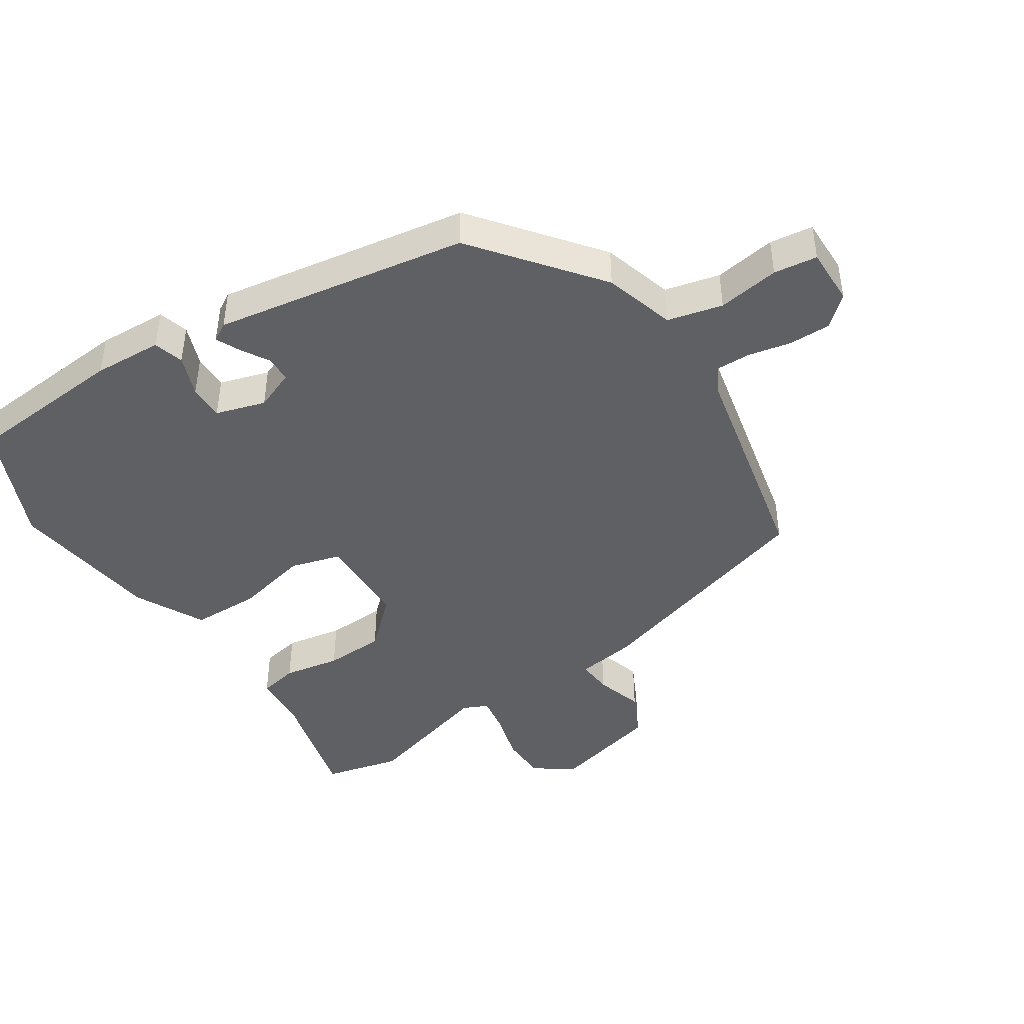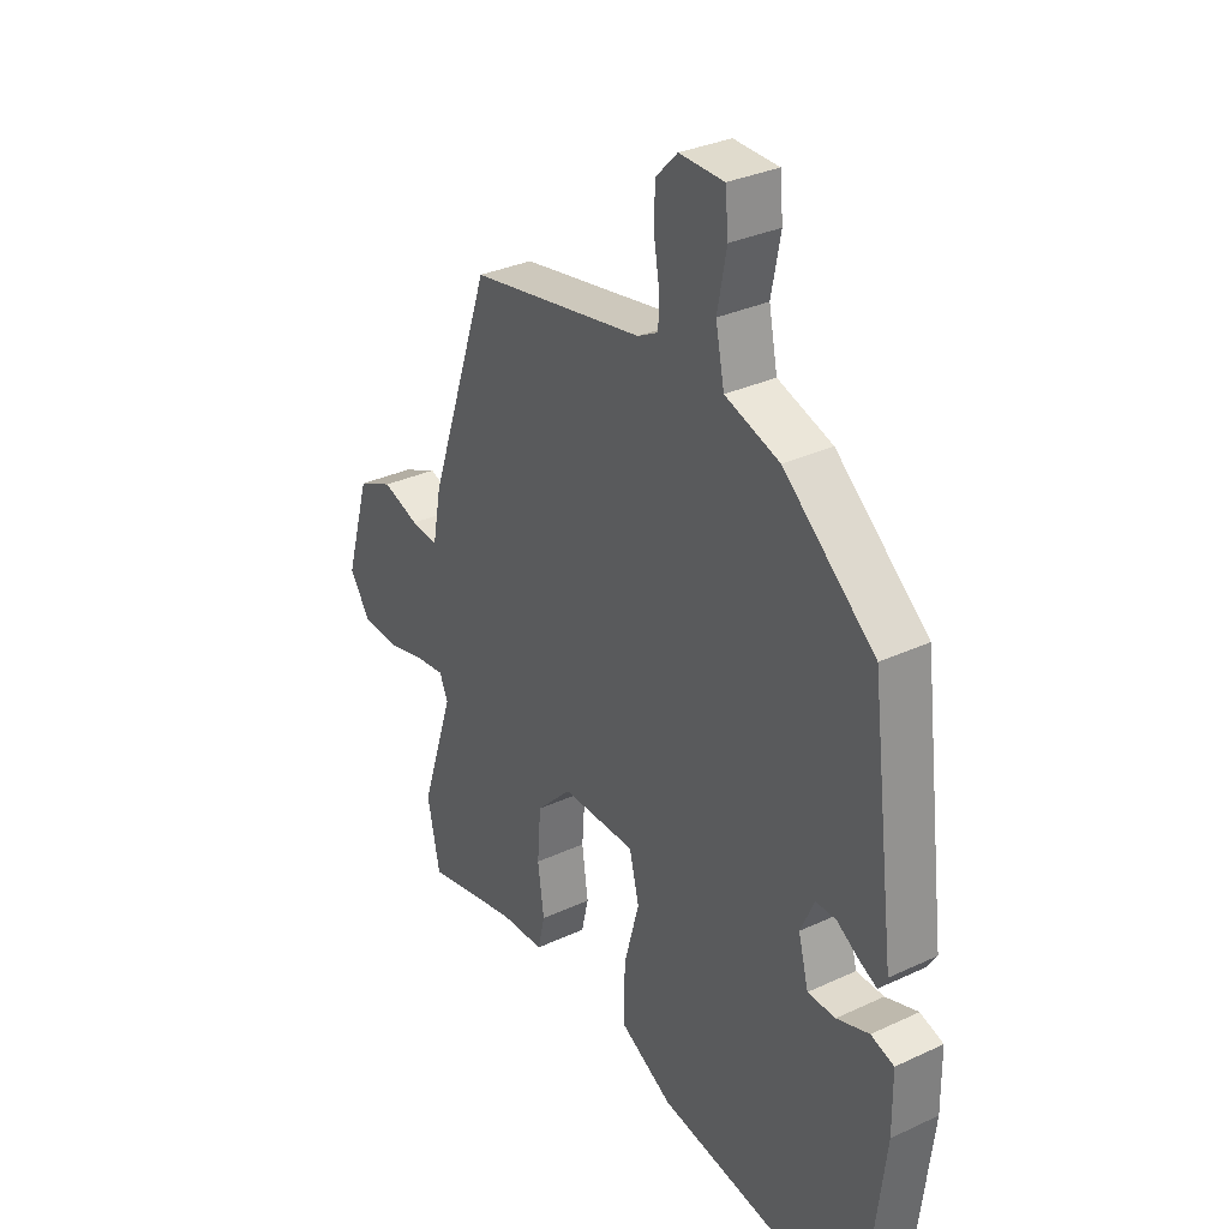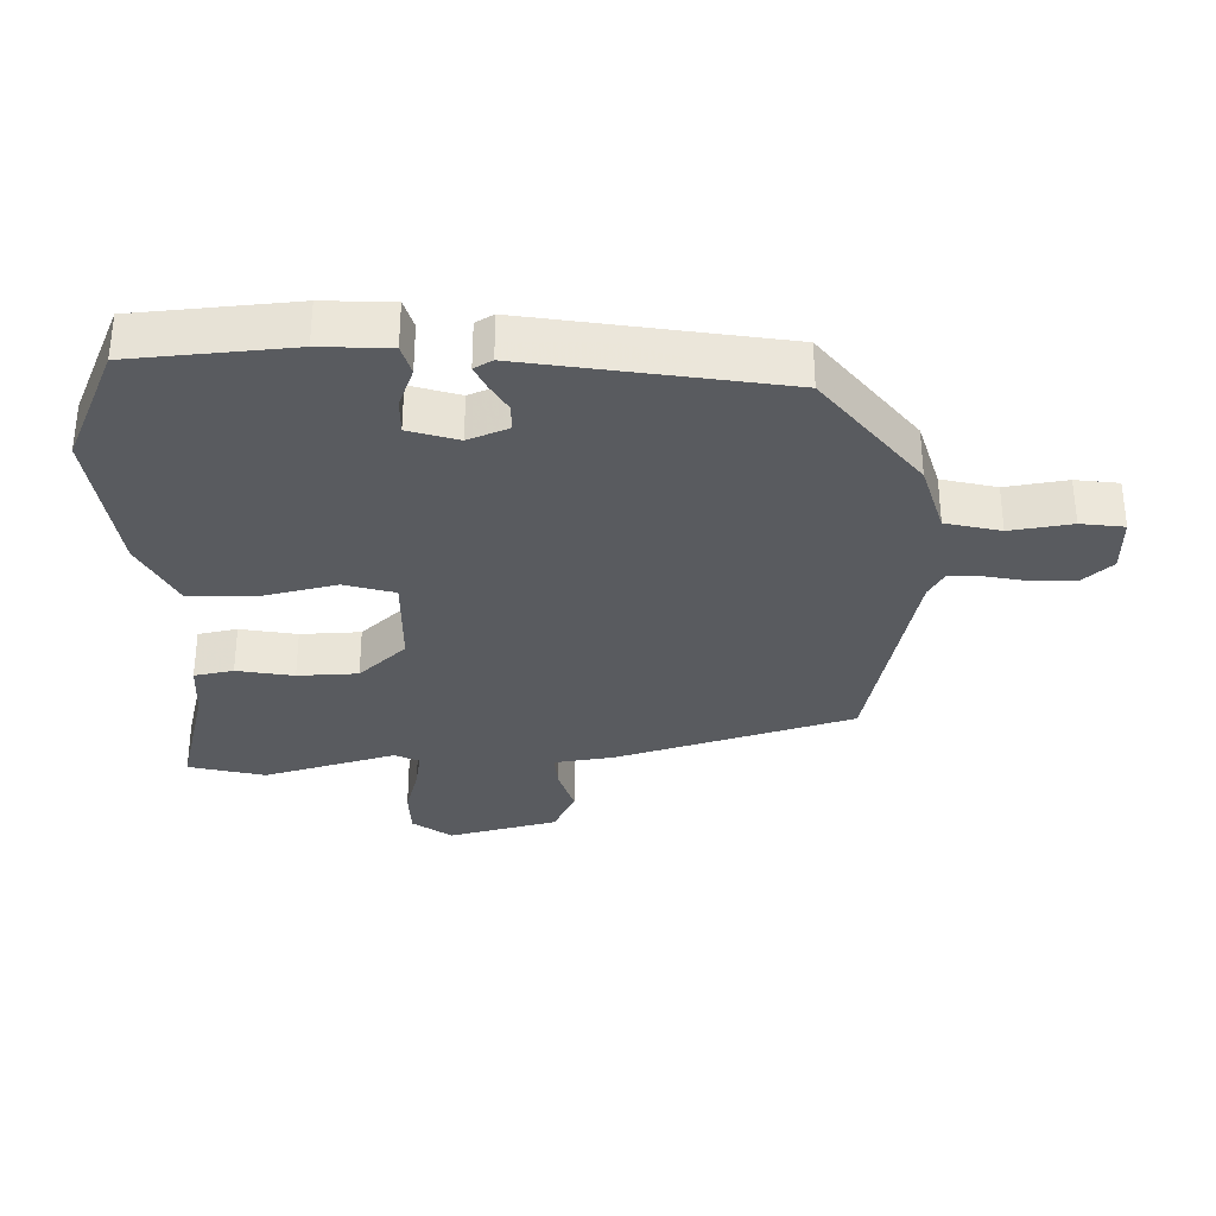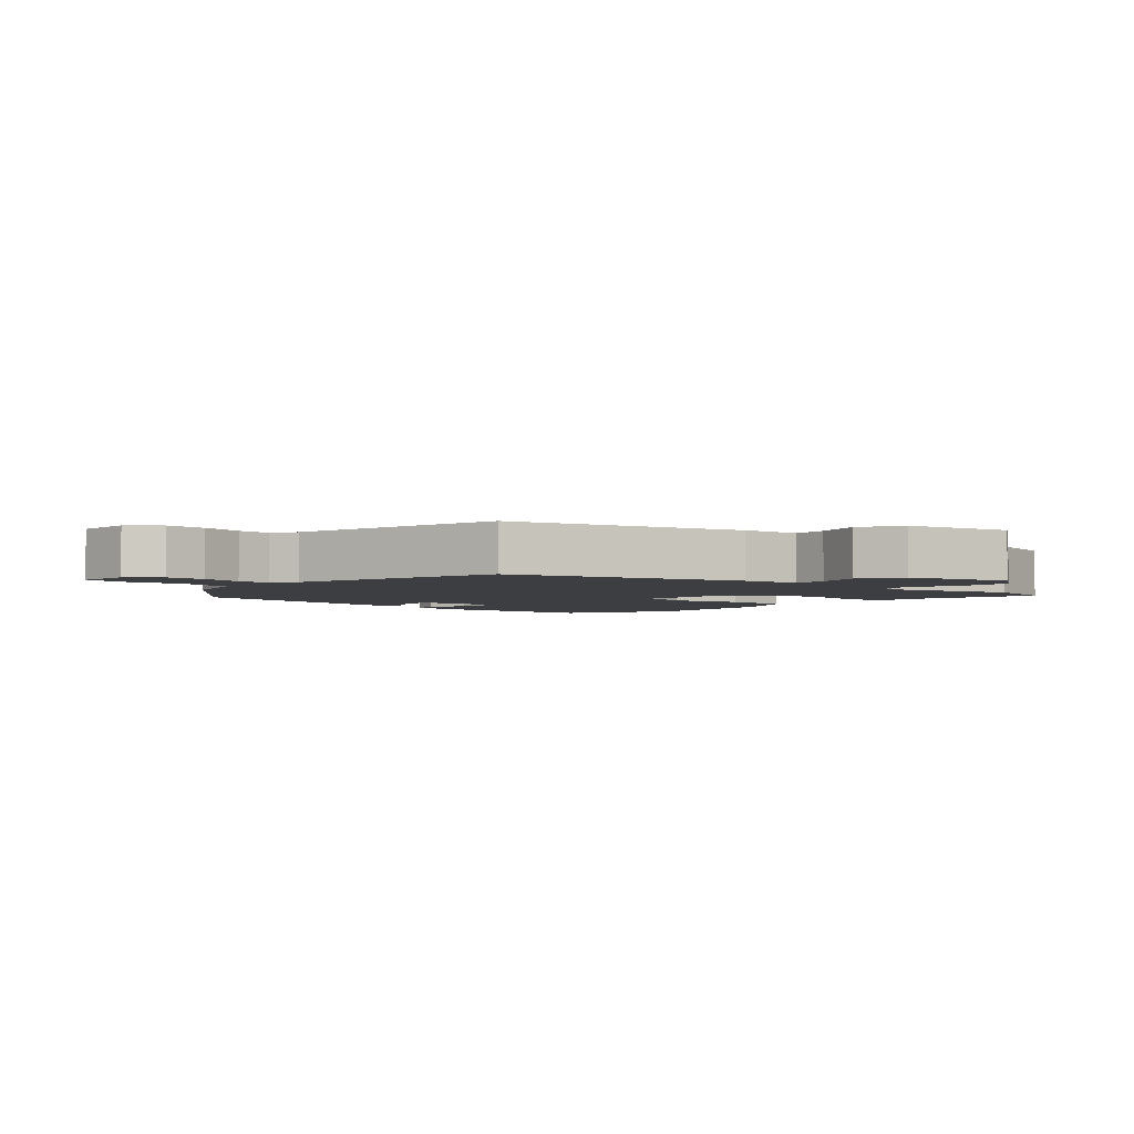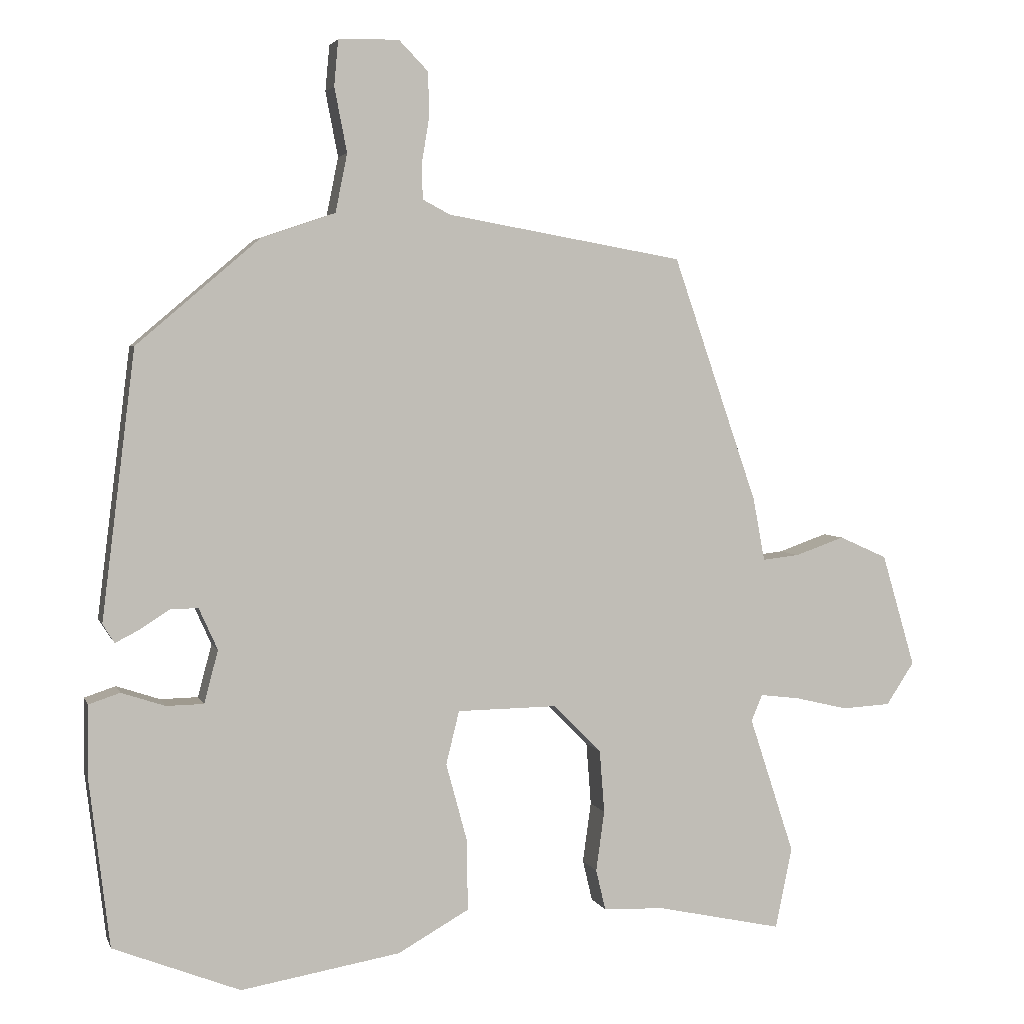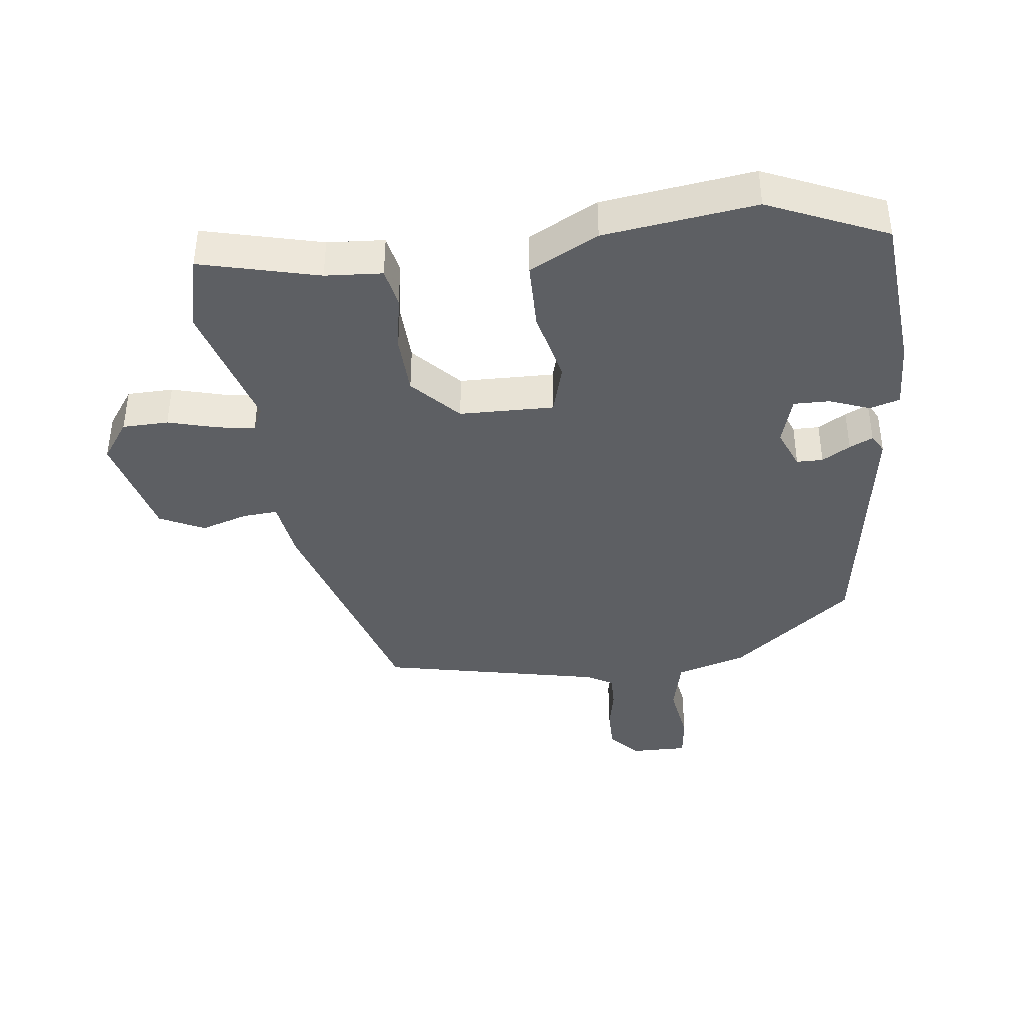
<metadata>
{"format":"obj","ext":"obj","renderer":"f3d","projection":"perspective","resolution":1024,"background":"white","views":[{"elev":-43.9,"azim":-59.1,"up":"+Y"},{"elev":32.0,"azim":-123.3,"up":"+Z"},{"elev":-32.6,"azim":-90.9,"up":"+Y"},{"elev":-3.4,"azim":44.9,"up":"+Y"},{"elev":3.7,"azim":-14.6,"up":"+Z"},{"elev":-40.0,"azim":-175.0,"up":"+Y"}]}
</metadata>
<code>
v -0.317 0.07 -0.572
v -0.5 0.07 -0.5
v -0.529 0.07 -0.259
v -0.528 0.07 -0.154
v -0.483 0.07 -0.139
v -0.42 0.07 -0.16
v -0.366 0.07 -0.159
v -0.346 0.07 -0.083
v -0.373 0.07 -0.023
v -0.413 0.07 -0.024
v -0.455 0.07 -0.051
v -0.49 0.07 -0.069
v -0.507 0.07 -0.042
v -0.459 0.07 0.344
v -0.281 0.07 0.496
v -0.175 0.07 0.532
v -0.158 0.07 0.616
v -0.176 0.07 0.709
v -0.17 0.07 0.775
v -0.083 0.07 0.777
v -0.041 0.07 0.734
v -0.039 0.07 0.671
v -0.05 0.07 0.605
v -0.049 0.07 0.553
v -0.009 0.07 0.532
v 0.332 0.07 0.472
v 0.454 0.07 0.118
v 0.471 0.07 0.027
v 0.524 0.07 0.033
v 0.595 0.07 0.058
v 0.664 0.07 0.027
v 0.712 0.07 -0.136
v 0.672 0.07 -0.197
v 0.602 0.07 -0.201
v 0.526 0.07 -0.183
v 0.469 0.07 -0.176
v 0.453 0.07 -0.214
v 0.518 0.07 -0.412
v 0.494 0.07 -0.529
v 0.312 0.07 -0.49
v 0.225 0.07 -0.487
v 0.211 0.07 -0.428
v 0.223 0.07 -0.341
v 0.216 0.07 -0.25
v 0.147 0.07 -0.181
v 0.003 0.07 -0.183
v -0.016 0.07 -0.26
v 0.014 0.07 -0.371
v 0.016 0.07 -0.475
v -0.087 0.07 -0.533
v -0.317 0 -0.572
v -0.5 0 -0.5
v -0.529 0 -0.259
v -0.528 0 -0.154
v -0.483 0 -0.139
v -0.42 0 -0.16
v -0.366 0 -0.159
v -0.346 0 -0.083
v -0.373 0 -0.023
v -0.413 0 -0.024
v -0.455 0 -0.051
v -0.49 0 -0.069
v -0.507 0 -0.042
v -0.459 0 0.344
v -0.281 0 0.496
v -0.175 0 0.532
v -0.158 0 0.616
v -0.176 0 0.709
v -0.17 0 0.775
v -0.083 0 0.777
v -0.041 0 0.734
v -0.039 0 0.671
v -0.05 0 0.605
v -0.049 0 0.553
v -0.009 0 0.532
v 0.332 0 0.472
v 0.454 0 0.118
v 0.471 0 0.027
v 0.524 0 0.033
v 0.595 0 0.058
v 0.664 0 0.027
v 0.712 0 -0.136
v 0.672 0 -0.197
v 0.602 0 -0.201
v 0.526 0 -0.183
v 0.469 0 -0.176
v 0.453 0 -0.214
v 0.518 0 -0.412
v 0.494 0 -0.529
v 0.312 0 -0.49
v 0.225 0 -0.487
v 0.211 0 -0.428
v 0.223 0 -0.341
v 0.216 0 -0.25
v 0.147 0 -0.181
v 0.003 0 -0.183
v -0.016 0 -0.26
v 0.014 0 -0.371
v 0.016 0 -0.475
v -0.087 0 -0.533
f 2 3 4
f 1 2 4
f 50 1 4
f 49 50 4
f 48 49 4
f 47 48 4
f 40 41 42 43
f 40 43 44
f 39 40 44
f 38 39 44
f 37 38 44
f 36 37 44 45
f 33 34 35
f 32 33 35
f 31 32 35
f 30 31 35
f 29 30 35
f 28 29 35 36
f 36 45 46
f 28 36 46
f 27 28 46
f 26 27 46
f 25 26 46
f 21 22 23
f 20 21 23
f 19 20 23
f 18 19 23
f 17 18 23
f 16 17 23 24
f 16 24 25
f 15 16 25
f 14 15 25
f 13 14 25
f 12 13 25
f 11 12 25
f 10 11 25
f 4 5 6
f 47 4 6
f 47 6 7
f 46 47 7 8
f 25 46 8 9
f 9 10 25
f 54 53 52
f 54 52 51
f 54 51 100
f 54 100 99
f 54 99 98
f 54 98 97
f 93 92 91 90
f 94 93 90
f 94 90 89
f 94 89 88
f 94 88 87
f 95 94 87 86
f 85 84 83
f 85 83 82
f 85 82 81
f 85 81 80
f 85 80 79
f 86 85 79 78
f 96 95 86
f 96 86 78
f 96 78 77
f 96 77 76
f 96 76 75
f 73 72 71
f 73 71 70
f 73 70 69
f 73 69 68
f 73 68 67
f 74 73 67 66
f 75 74 66
f 75 66 65
f 75 65 64
f 75 64 63
f 75 63 62
f 75 62 61
f 75 61 60
f 56 55 54
f 56 54 97
f 57 56 97
f 58 57 97 96
f 59 58 96 75
f 75 60 59
f 1 51 52 2
f 2 52 53 3
f 3 53 54 4
f 4 54 55 5
f 5 55 56 6
f 6 56 57 7
f 7 57 58 8
f 8 58 59 9
f 9 59 60 10
f 10 60 61 11
f 11 61 62 12
f 12 62 63 13
f 13 63 64 14
f 14 64 65 15
f 15 65 66 16
f 16 66 67 17
f 17 67 68 18
f 18 68 69 19
f 19 69 70 20
f 20 70 71 21
f 21 71 72 22
f 22 72 73 23
f 23 73 74 24
f 24 74 75 25
f 25 75 76 26
f 26 76 77 27
f 27 77 78 28
f 28 78 79 29
f 29 79 80 30
f 30 80 81 31
f 31 81 82 32
f 32 82 83 33
f 33 83 84 34
f 34 84 85 35
f 35 85 86 36
f 36 86 87 37
f 37 87 88 38
f 38 88 89 39
f 39 89 90 40
f 40 90 91 41
f 41 91 92 42
f 42 92 93 43
f 43 93 94 44
f 44 94 95 45
f 45 95 96 46
f 46 96 97 47
f 47 97 98 48
f 48 98 99 49
f 49 99 100 50
f 50 100 51 1

</code>
